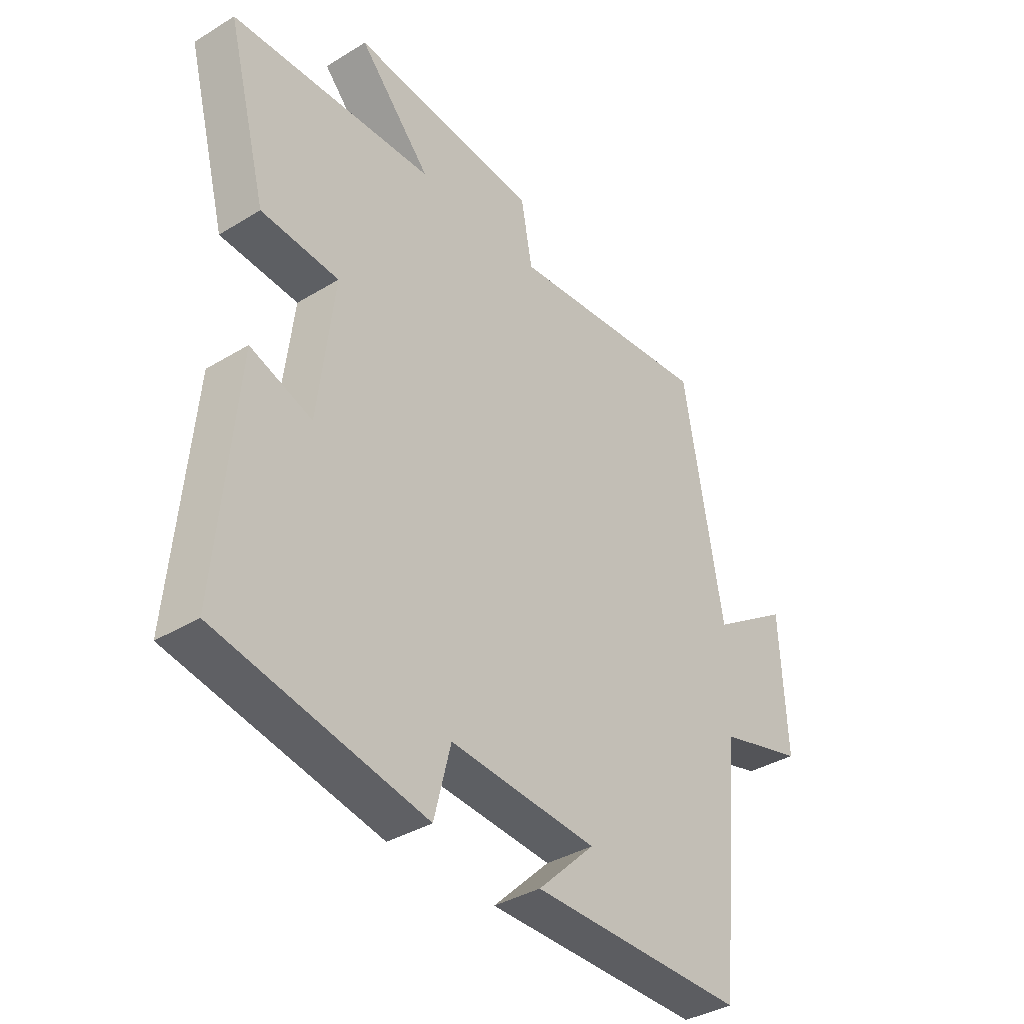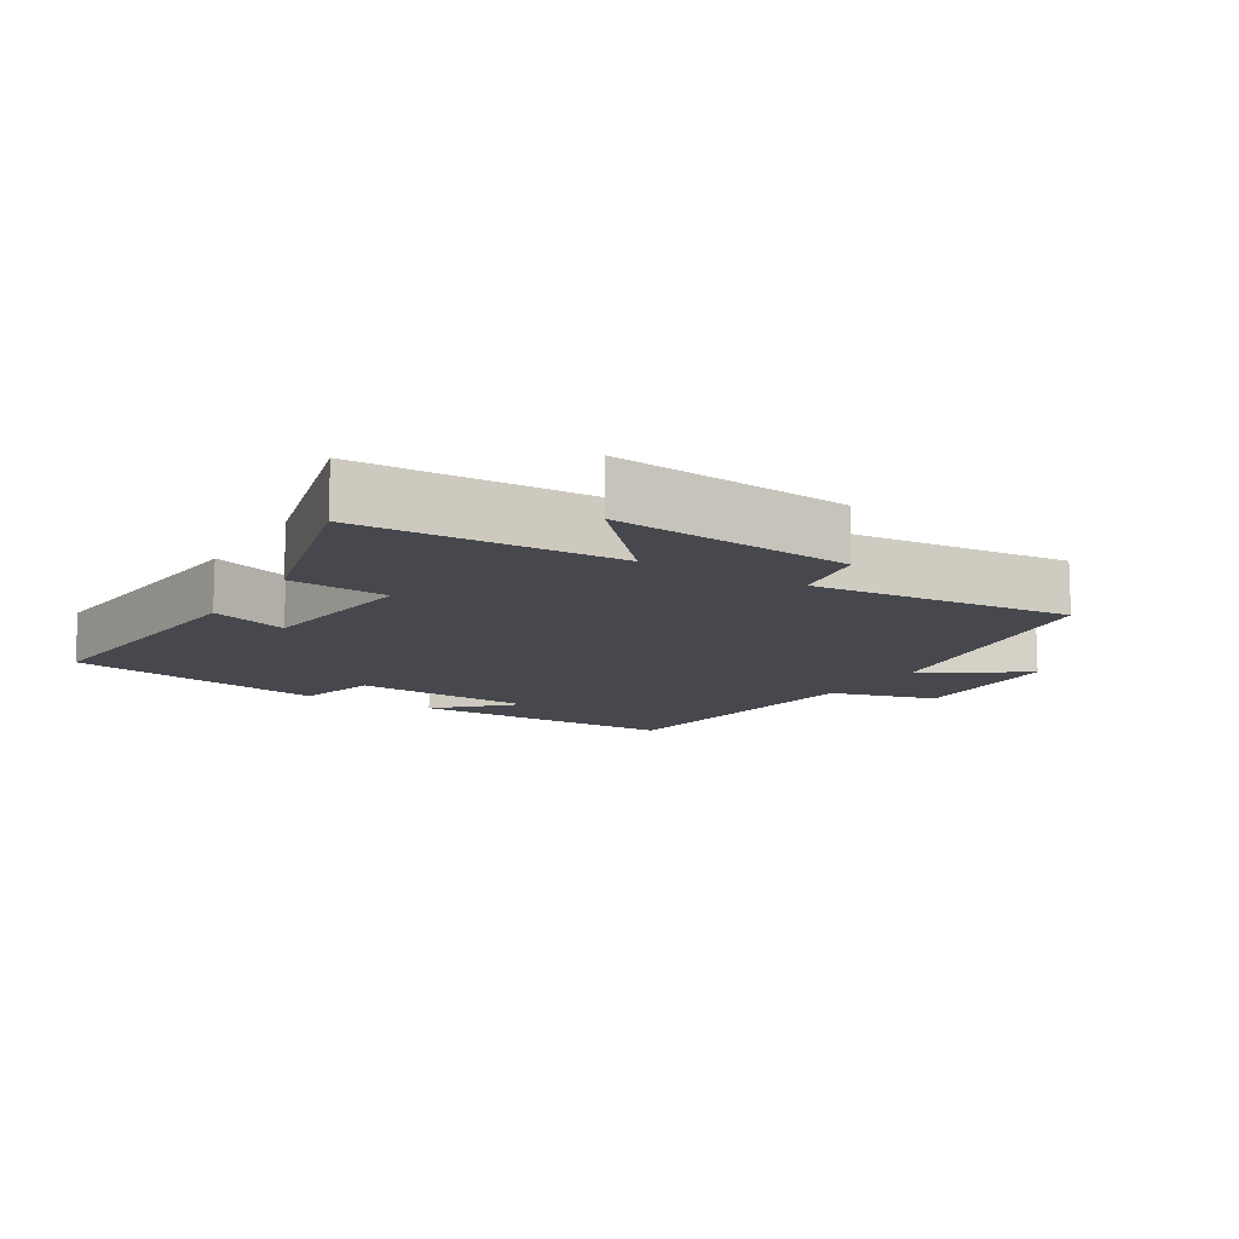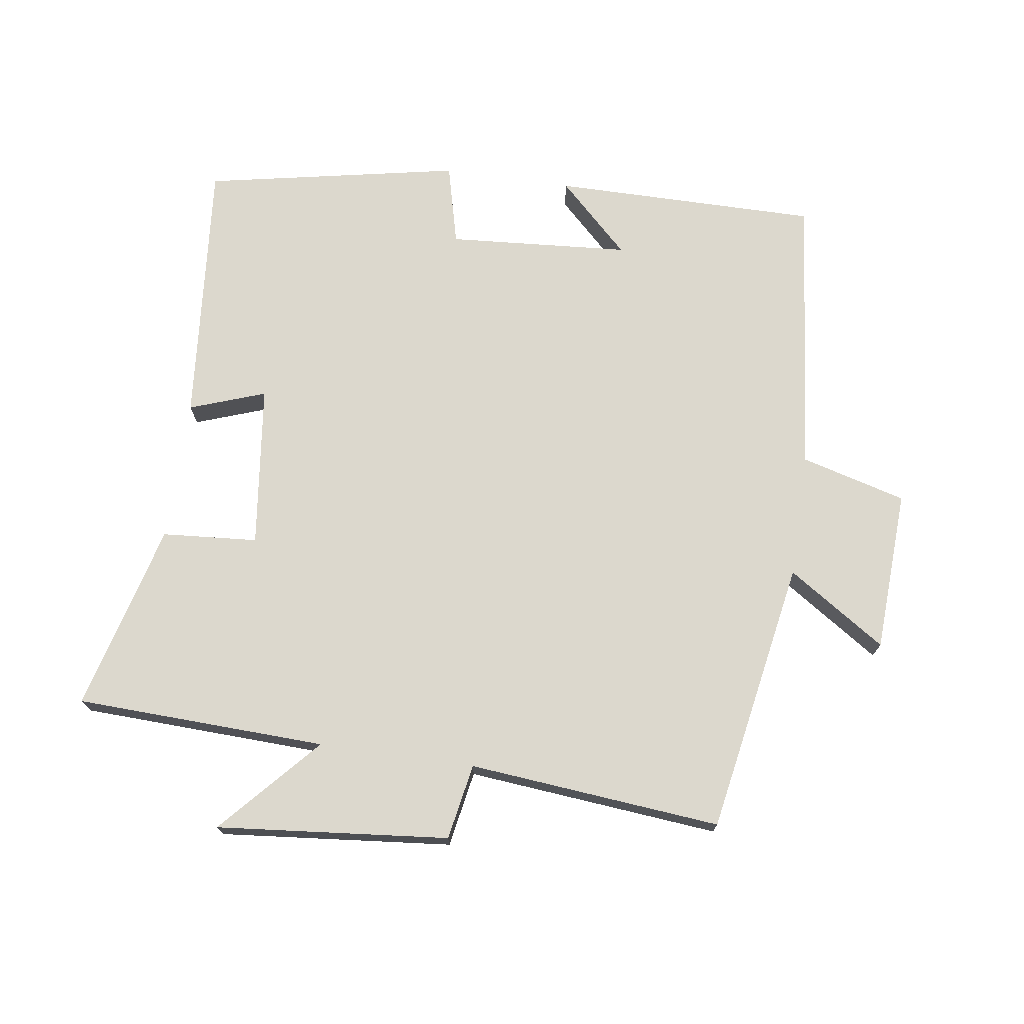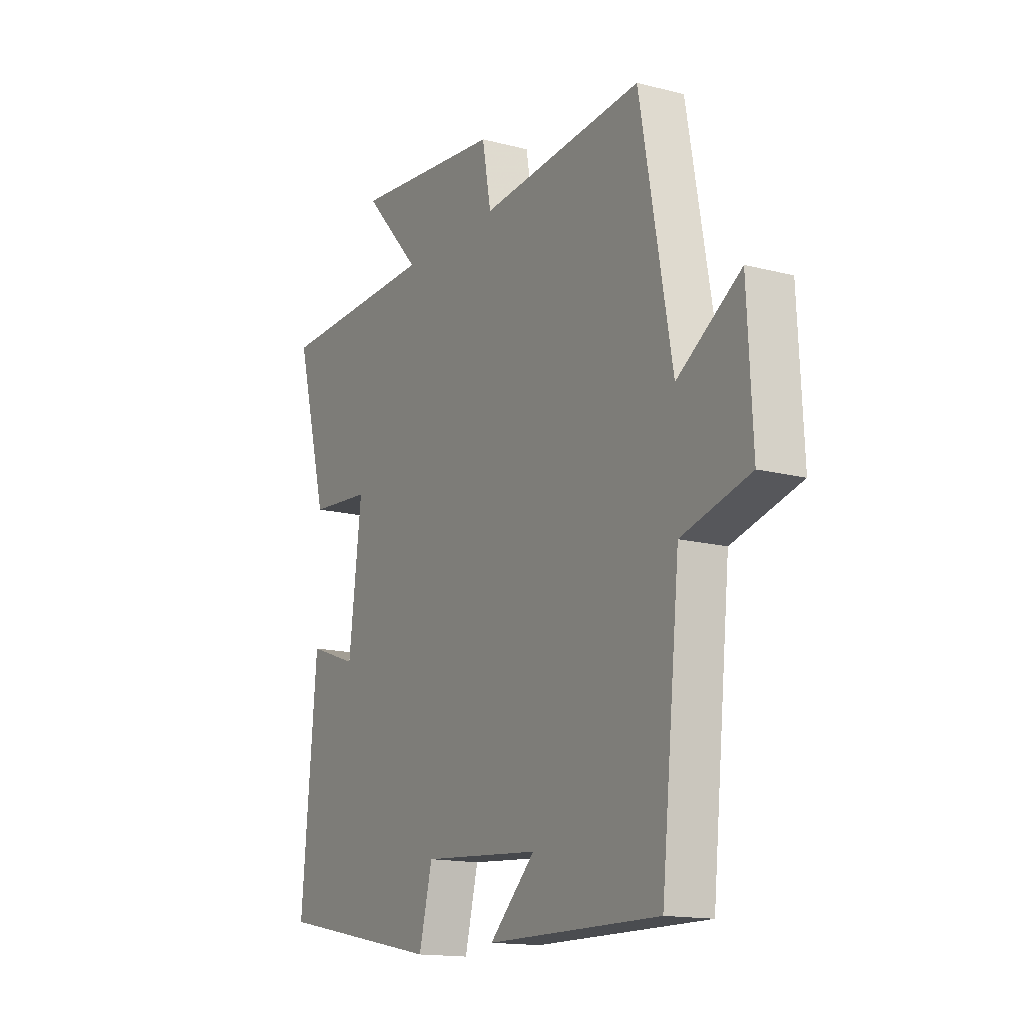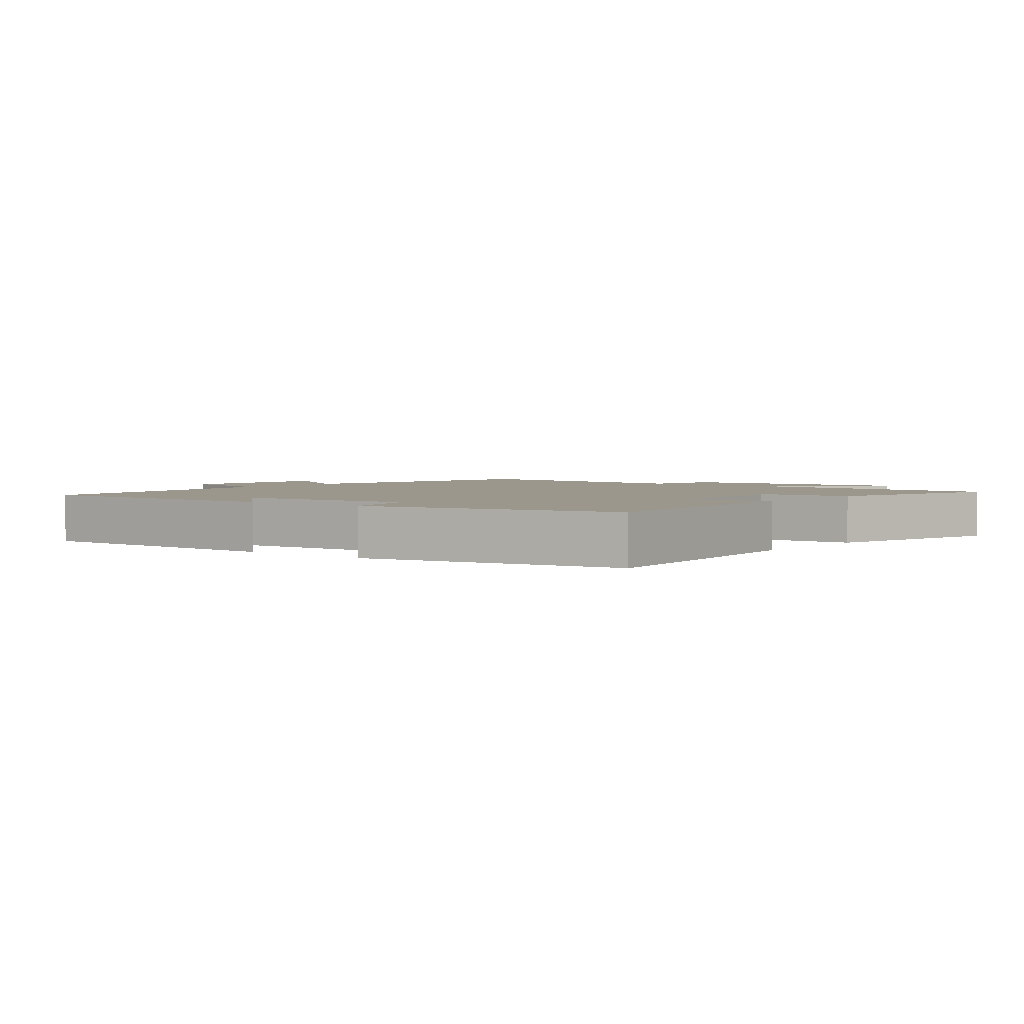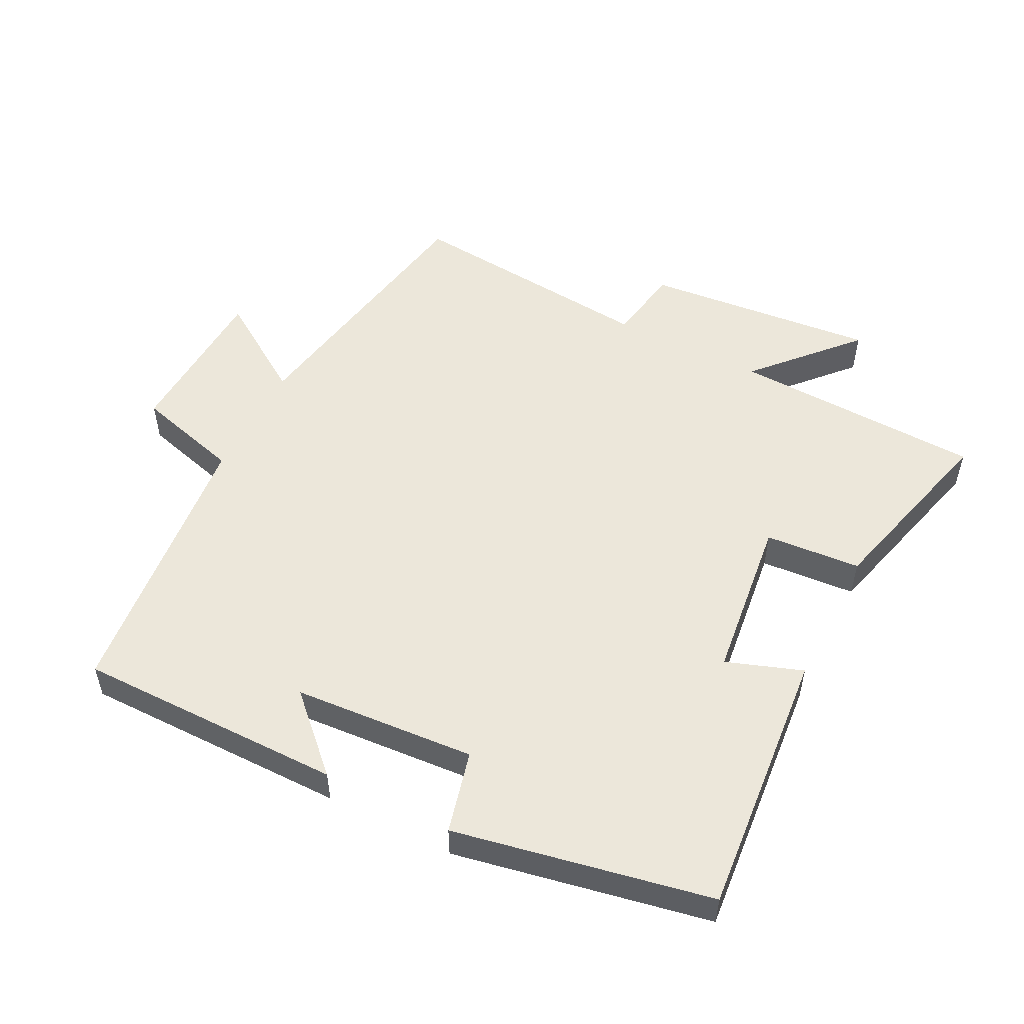
<metadata>
{"format":"obj","ext":"obj","renderer":"f3d","projection":"perspective","resolution":1024,"background":"white","views":[{"elev":-36.9,"azim":-51.7,"up":"+Z"},{"elev":-11.9,"azim":-31.6,"up":"+Y"},{"elev":72.5,"azim":8.2,"up":"+Y"},{"elev":-15.1,"azim":60.8,"up":"+Z"},{"elev":2.7,"azim":-141.7,"up":"+Y"},{"elev":52.7,"azim":-153.0,"up":"+Y"}]}
</metadata>
<code>
v 0.426 0.07 0.536
v 0.5 0.07 0.121
v 0.648 0.07 0.219
v 0.66 0.07 -0.027
v 0.5 0.07 -0.071
v 0.456 0.07 -0.501
v 0.052 0.07 -0.5
v 0.159 0.07 -0.396
v -0.117 0.07 -0.376
v -0.148 0.07 -0.5
v -0.536 0.07 -0.424
v -0.5 0.07 -0.017
v -0.385 0.07 -0.058
v -0.355 0.07 0.19
v -0.5 0.07 0.201
v -0.575 0.07 0.486
v -0.195 0.07 0.5
v -0.33 0.07 0.649
v 0.022 0.07 0.615
v 0.043 0.07 0.5
v 0.426 0 0.536
v 0.5 0 0.121
v 0.648 0 0.219
v 0.66 0 -0.027
v 0.5 0 -0.071
v 0.456 0 -0.501
v 0.052 0 -0.5
v 0.159 0 -0.396
v -0.117 0 -0.376
v -0.148 0 -0.5
v -0.536 0 -0.424
v -0.5 0 -0.017
v -0.385 0 -0.058
v -0.355 0 0.19
v -0.5 0 0.201
v -0.575 0 0.486
v -0.195 0 0.5
v -0.33 0 0.649
v 0.022 0 0.615
v 0.043 0 0.5
f 17 18 19 20
f 16 17 20
f 15 16 20
f 14 15 20
f 20 1 2
f 14 20 2
f 13 14 2
f 11 12 13
f 10 11 13
f 9 10 13
f 8 9 13 2
f 5 6 7 8
f 5 8 2 3
f 3 4 5
f 40 39 38 37
f 40 37 36
f 40 36 35
f 40 35 34
f 22 21 40
f 22 40 34
f 22 34 33
f 33 32 31
f 33 31 30
f 33 30 29
f 22 33 29 28
f 28 27 26 25
f 23 22 28 25
f 25 24 23
f 1 21 22 2
f 2 22 23 3
f 3 23 24 4
f 4 24 25 5
f 5 25 26 6
f 6 26 27 7
f 7 27 28 8
f 8 28 29 9
f 9 29 30 10
f 10 30 31 11
f 11 31 32 12
f 12 32 33 13
f 13 33 34 14
f 14 34 35 15
f 15 35 36 16
f 16 36 37 17
f 17 37 38 18
f 18 38 39 19
f 19 39 40 20
f 20 40 21 1

</code>
